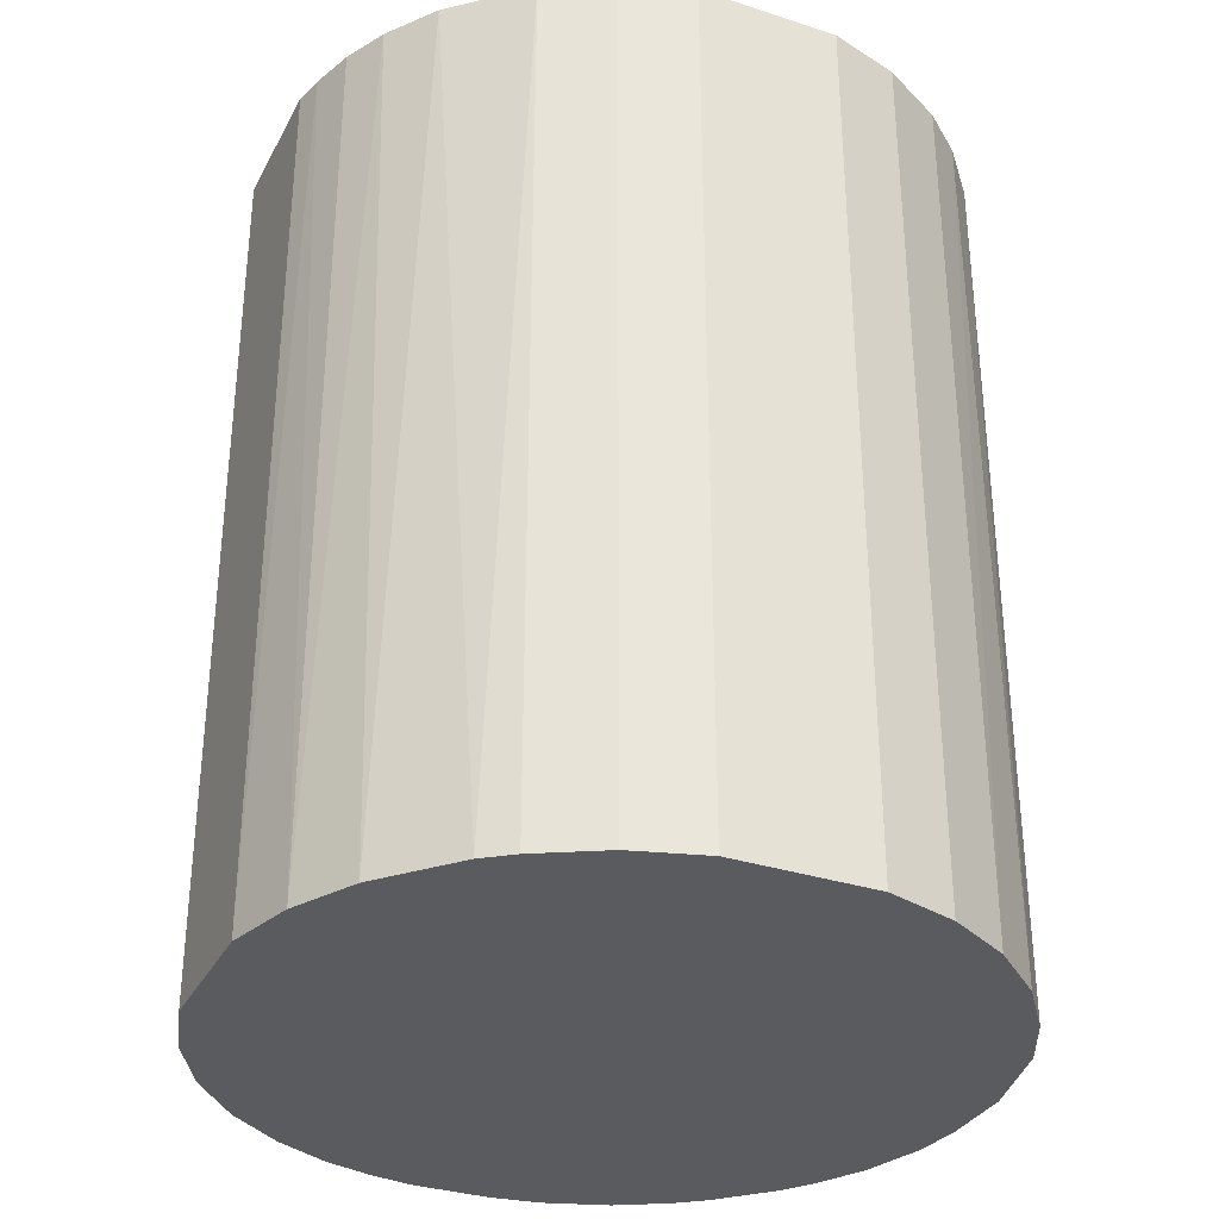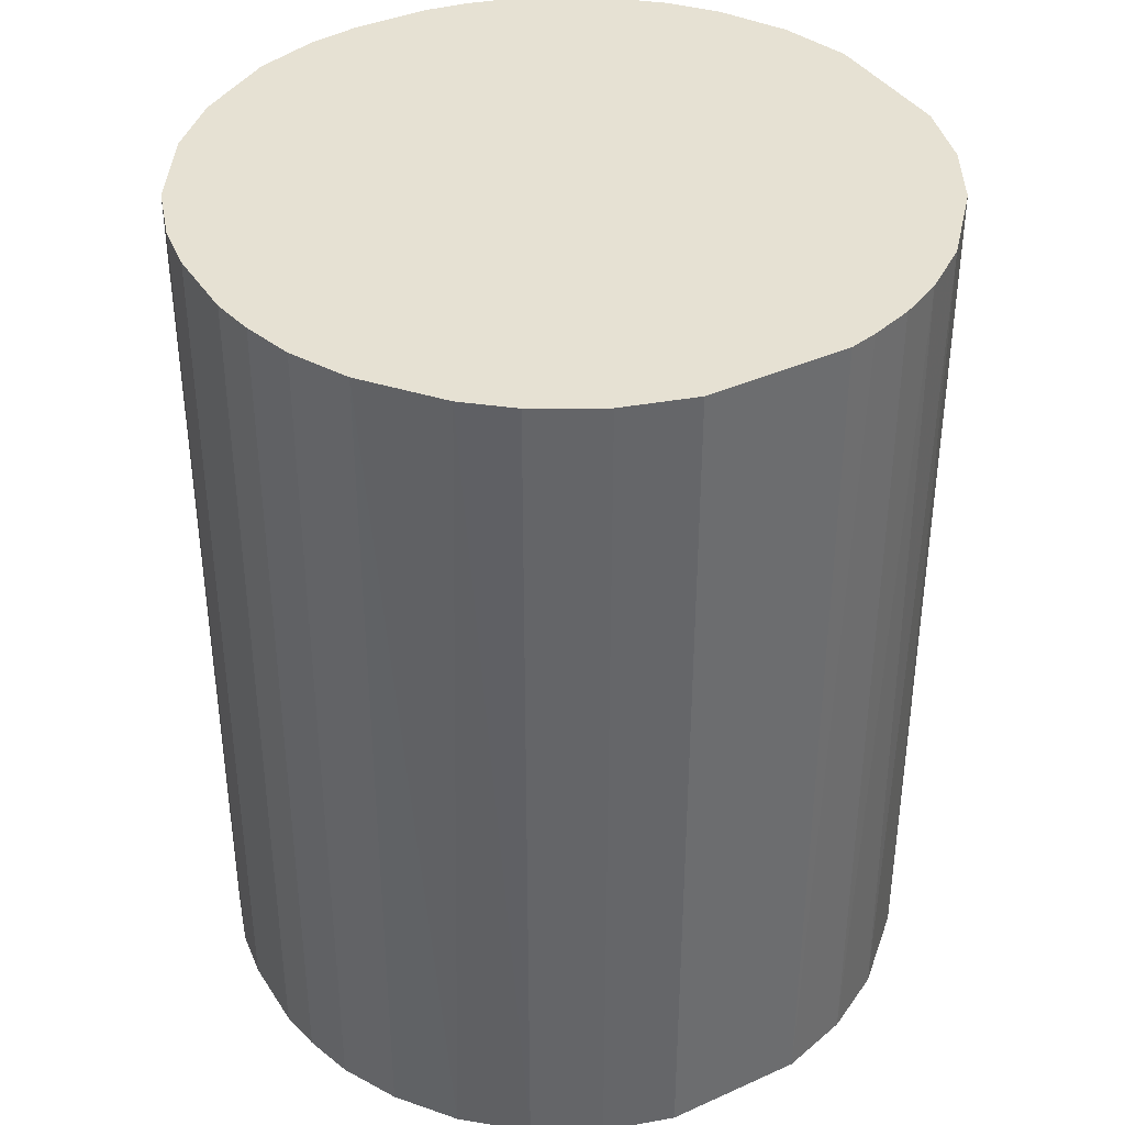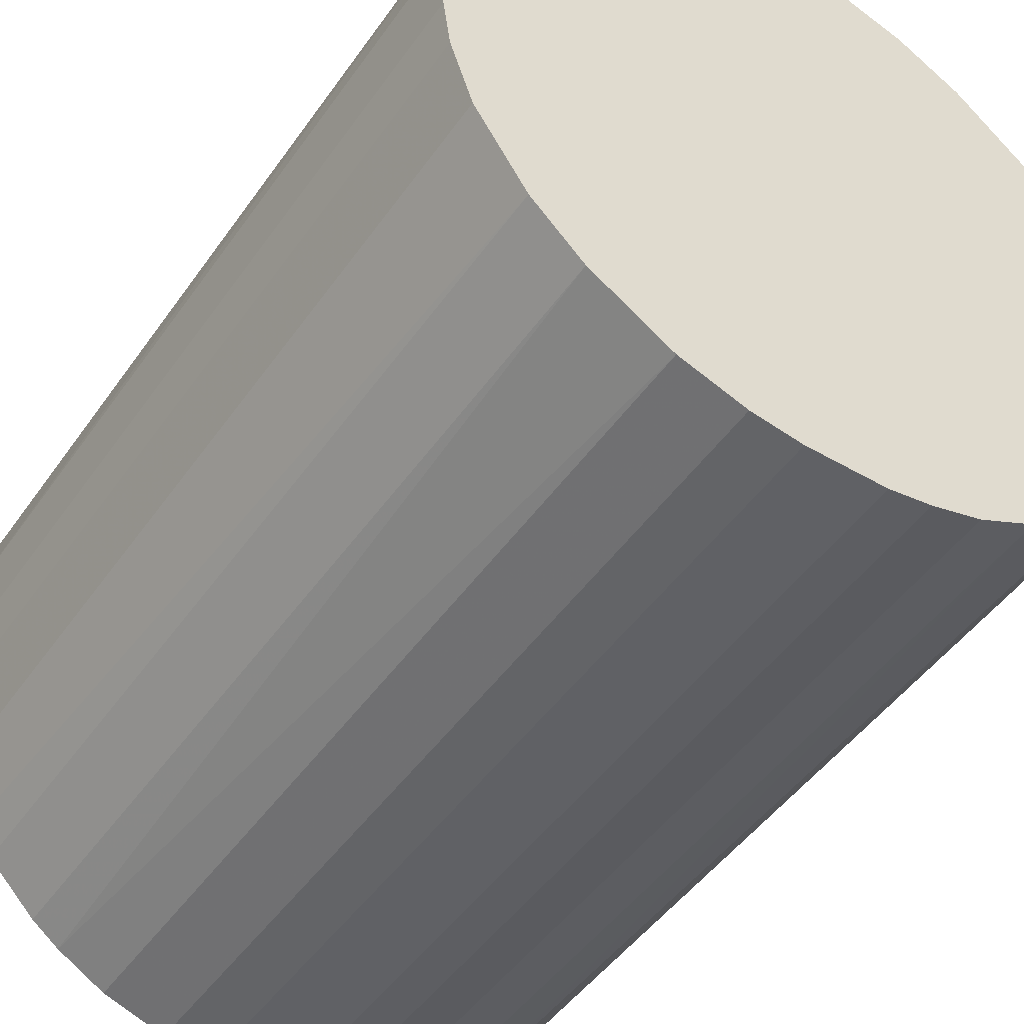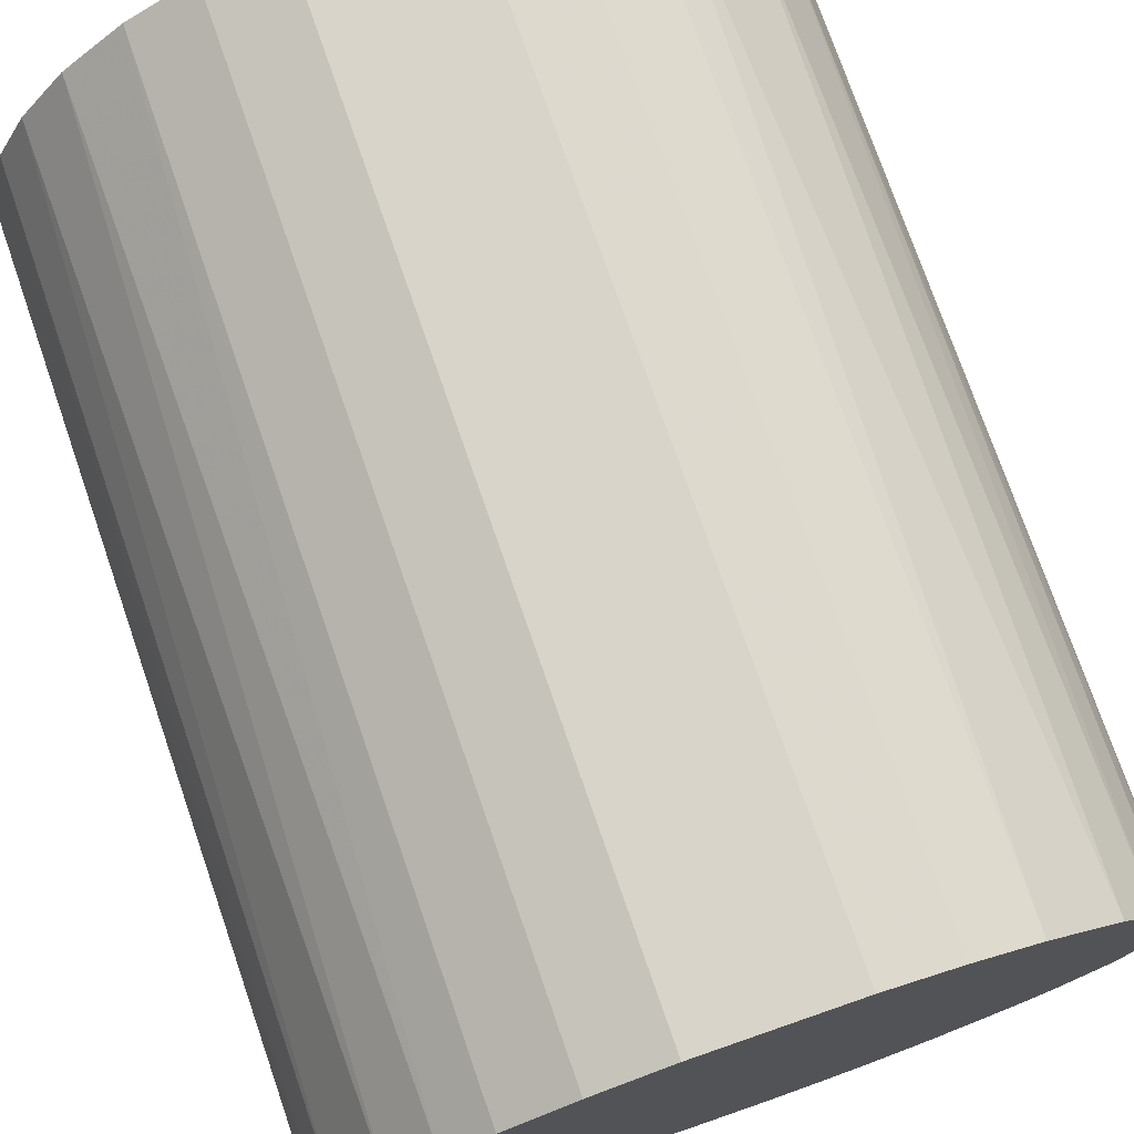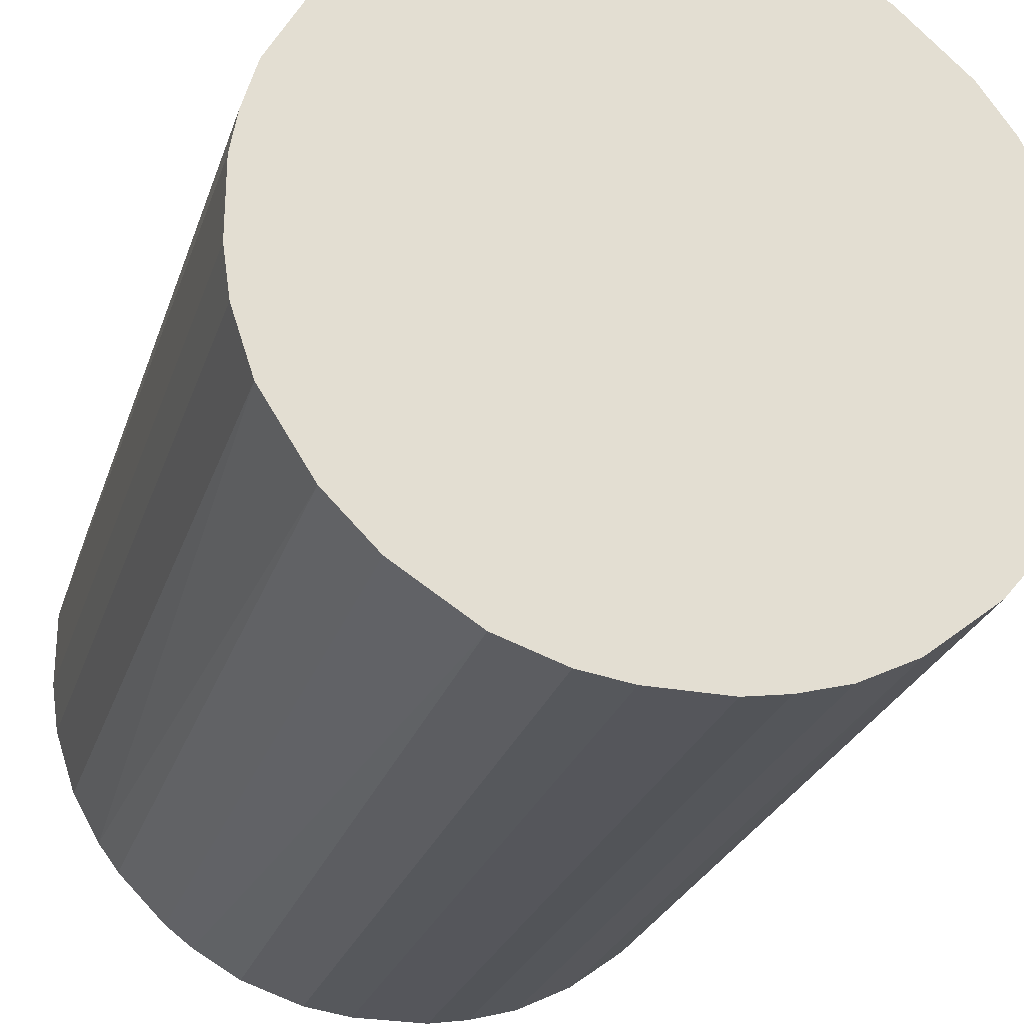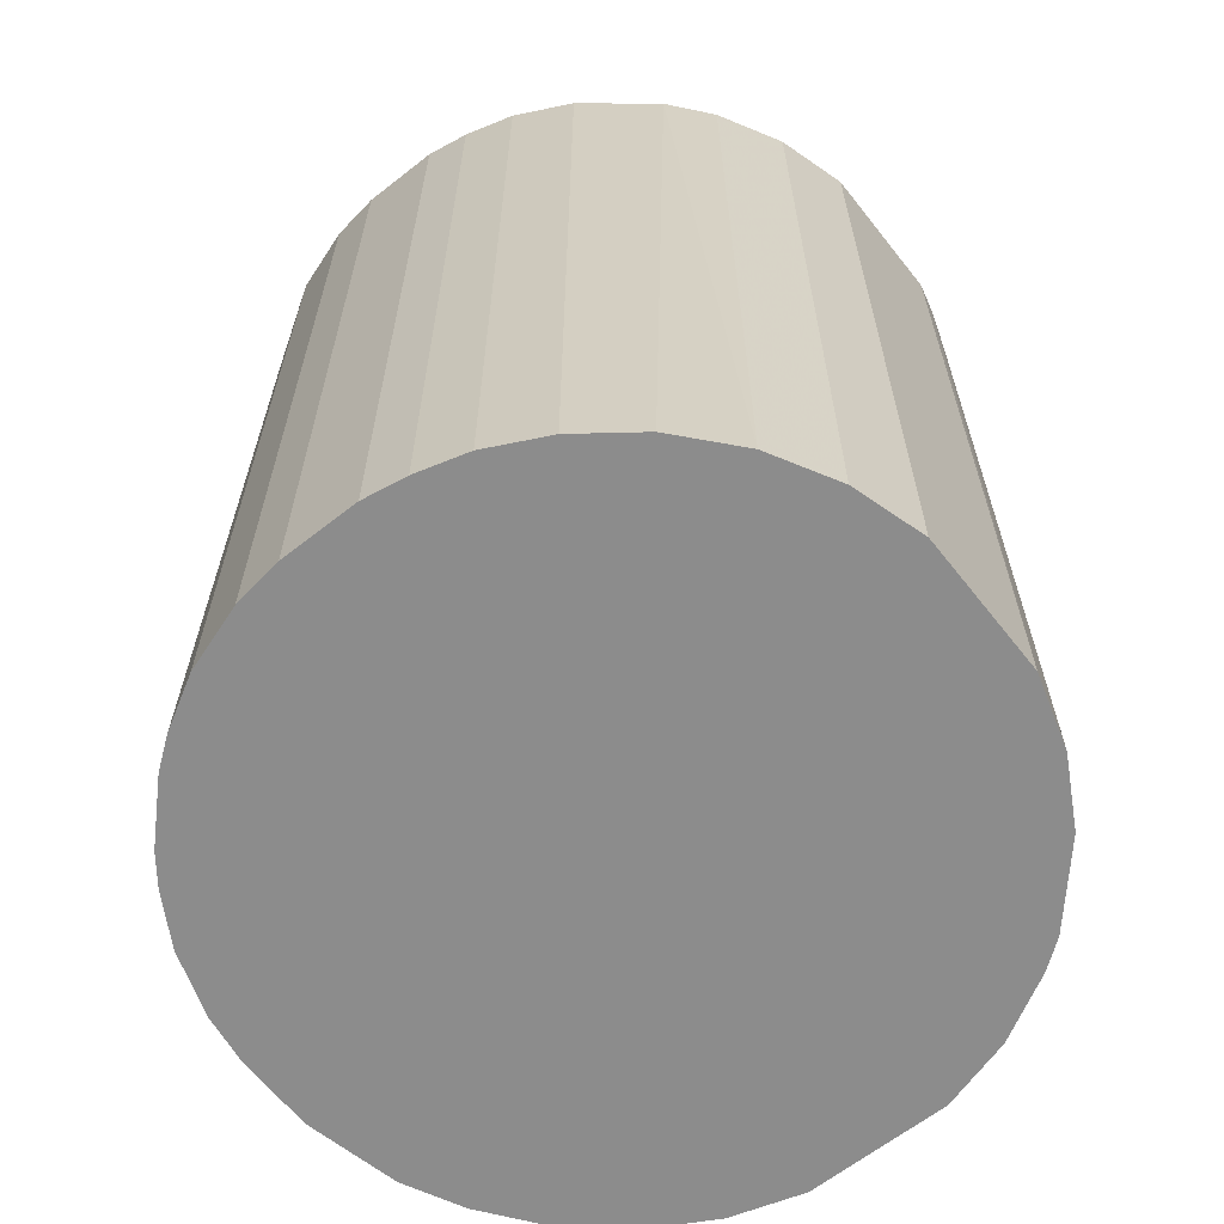
<metadata>
{"format":"obj","ext":"obj","renderer":"f3d","projection":"perspective","resolution":1024,"background":"white","views":[{"elev":-32.8,"azim":155.8,"up":"+Z"},{"elev":38.6,"azim":60.5,"up":"+Z"},{"elev":-47.6,"azim":-33.3,"up":"+Y"},{"elev":75.3,"azim":-19.1,"up":"+Y"},{"elev":-26.3,"azim":-16.4,"up":"+Y"},{"elev":-64.2,"azim":38.3,"up":"+Z"}]}
</metadata>
<code>
o convex_0
v -0.02373 0.002735 -0.02955
v 0.02354 0.004628 0.02955
v 0.02306 0.00652 0.02955
v -0.02326 -0.005766 0.02955
v 0.005572 -0.02326 -0.02955
v 0.004628 0.02354 -0.02955
v -0.009551 0.02212 0.02955
v 0.005572 -0.02326 0.02955
v 0.02354 -0.004822 -0.02955
v -0.01333 -0.01995 -0.02955
v 0.01976 -0.0138 0.02955
v 0.009357 0.02212 0.02955
v 0.01976 0.01361 -0.02955
v -0.01758 0.01645 -0.02955
v -0.01002 -0.02184 0.02955
v -0.02231 0.00888 0.02955
v 0.01645 -0.01758 -0.02955
v -0.01995 -0.01333 -0.02955
v -0.009551 0.02212 -0.02955
v -0.01853 -0.01522 0.02955
v -0.002457 -0.02373 -0.02955
v 0.01834 0.0155 0.02955
v 0.01361 0.01976 -0.02955
v -0.004822 0.02354 0.02955
v 0.02354 0.004628 -0.02955
v 0.01267 -0.02042 0.02955
v 0.02354 -0.004822 0.02955
v -0.01664 0.01739 0.02955
v -0.02326 -0.005766 -0.02955
v 0.02212 -0.009546 -0.02955
v -0.002457 -0.02373 0.02955
v -0.02042 0.01267 -0.02955
v -0.02373 0.002735 0.02955
v 0.004628 0.02354 0.02955
v -0.004822 0.02354 -0.02955
v 0.008885 -0.02231 -0.02955
v -0.02184 -0.01002 0.02955
v -0.005766 -0.02326 -0.02955
v -0.0138 0.01976 -0.02955
v 0.02212 0.009352 0.02955
v 0.01361 0.01976 0.02955
v -0.01948 0.01408 0.02955
v -0.01522 -0.01853 0.02955
v -0.02231 0.00888 -0.02955
v 0.02212 0.009352 -0.02955
v 0.01976 -0.0138 -0.02955
v 0.009357 0.02212 -0.02955
v 0.02212 -0.009546 0.02955
v 0.0174 -0.01664 0.02955
v 0.00274 -0.02373 0.02955
v -0.02373 -0.002457 0.02955
v -0.01522 -0.01853 -0.02955
v 0.0155 0.01834 -0.02955
v 0.01267 -0.02042 -0.02955
v -0.01002 -0.02184 -0.02955
v -0.02184 -0.01002 -0.02955
v -0.0138 0.01976 0.02955
v 0.008885 -0.02231 0.02955
v 0.0207 0.01219 0.02955
v -0.005766 -0.02326 0.02955
v 0.00274 -0.02373 -0.02955
v -0.02373 -0.002457 -0.02955
v -0.02326 0.005572 0.02955
v -0.01853 -0.01522 -0.02955
f 52 20 64
f 2 3 4
f 5 1 6
f 4 3 7
f 2 4 8
f 5 6 9
f 1 5 10
f 2 8 11
f 7 3 12
f 9 6 13
f 6 1 14
f 8 4 15
f 4 7 16
f 5 9 17
f 1 10 18
f 6 14 19
f 15 4 20
f 10 5 21
f 12 3 22
f 13 6 23
f 7 12 24
f 19 7 24
f 3 2 25
f 2 9 25
f 9 13 25
f 11 8 26
f 9 2 27
f 2 11 27
f 16 7 28
f 1 18 29
f 17 9 30
f 9 27 30
f 8 15 31
f 14 1 32
f 4 16 33
f 12 6 34
f 6 24 34
f 24 12 34
f 6 19 35
f 24 6 35
f 19 24 35
f 8 5 36
f 5 17 36
f 20 4 37
f 18 20 37
f 4 29 37
f 10 21 38
f 21 31 38
f 7 19 39
f 19 14 39
f 14 28 39
f 22 3 40
f 12 22 41
f 23 12 41
f 16 28 42
f 28 14 42
f 14 32 42
f 32 16 42
f 10 15 43
f 15 20 43
f 32 1 44
f 16 32 44
f 3 25 45
f 25 13 45
f 40 3 45
f 17 30 46
f 30 11 46
f 6 12 47
f 23 6 47
f 12 23 47
f 27 11 48
f 11 30 48
f 30 27 48
f 11 26 49
f 26 17 49
f 46 11 49
f 17 46 49
f 5 8 50
f 8 31 50
f 31 21 50
f 29 4 51
f 33 1 51
f 4 33 51
f 18 10 52
f 10 43 52
f 43 20 52
f 22 13 53
f 13 23 53
f 41 22 53
f 23 41 53
f 17 26 54
f 36 17 54
f 26 36 54
f 15 10 55
f 10 38 55
f 38 15 55
f 29 18 56
f 18 37 56
f 37 29 56
f 28 7 57
f 7 39 57
f 39 28 57
f 26 8 58
f 8 36 58
f 36 26 58
f 13 22 59
f 22 40 59
f 45 13 59
f 40 45 59
f 31 15 60
f 15 38 60
f 38 31 60
f 21 5 61
f 5 50 61
f 50 21 61
f 1 29 62
f 51 1 62
f 29 51 62
f 1 33 63
f 33 16 63
f 44 1 63
f 16 44 63
f 20 18 64
f 18 52 64

</code>
